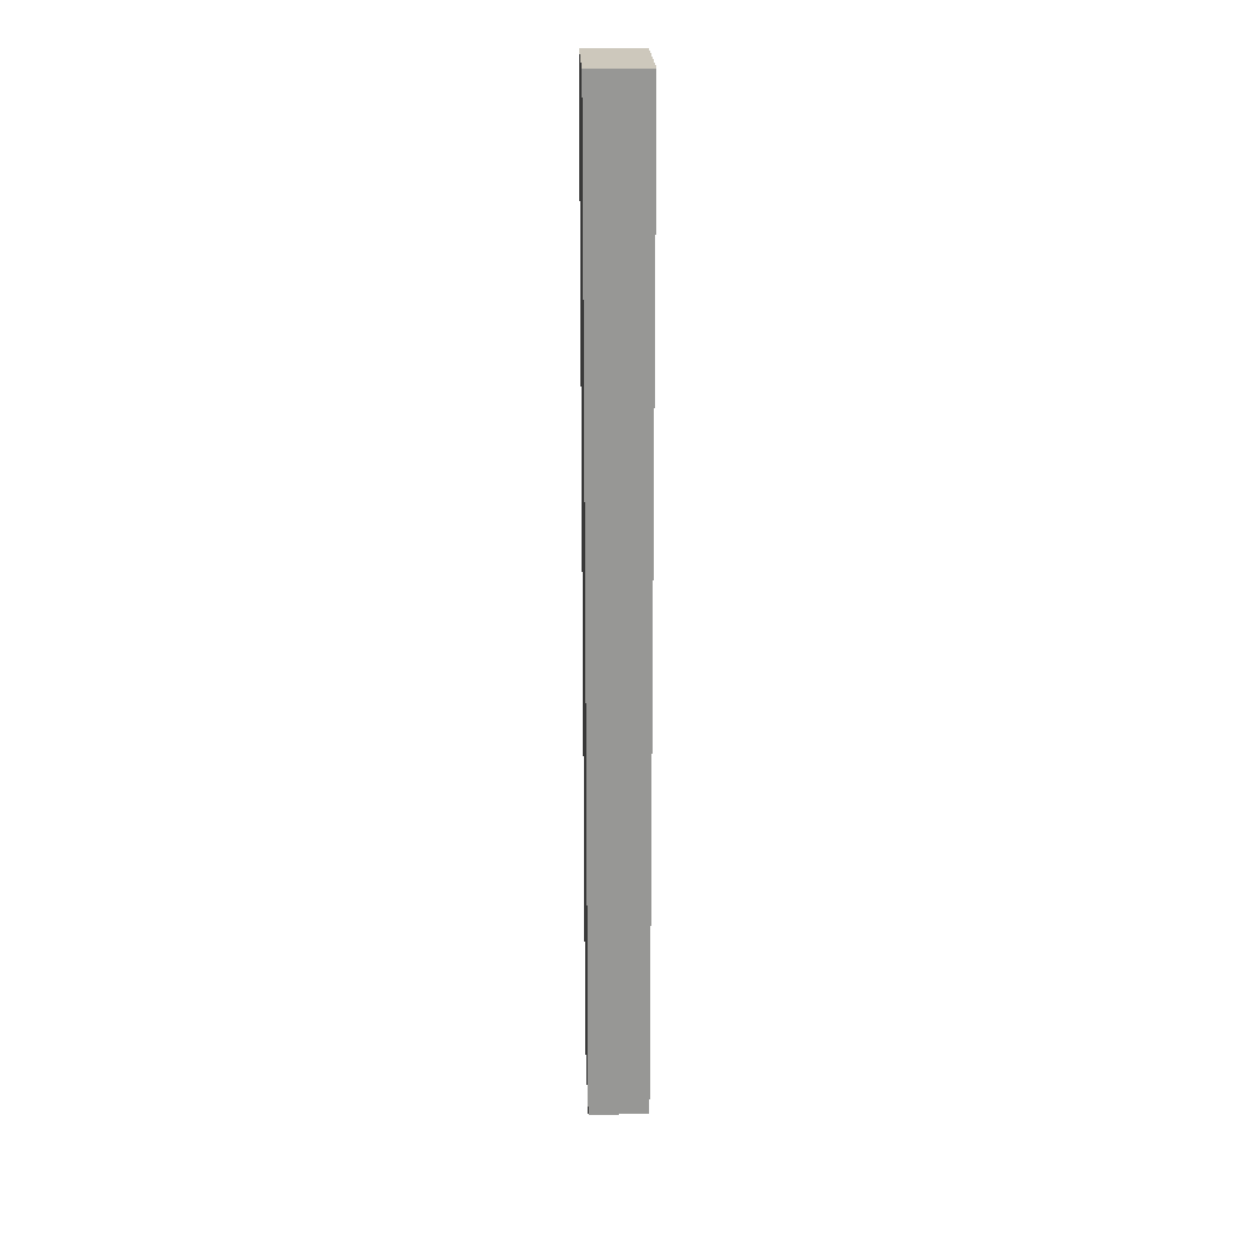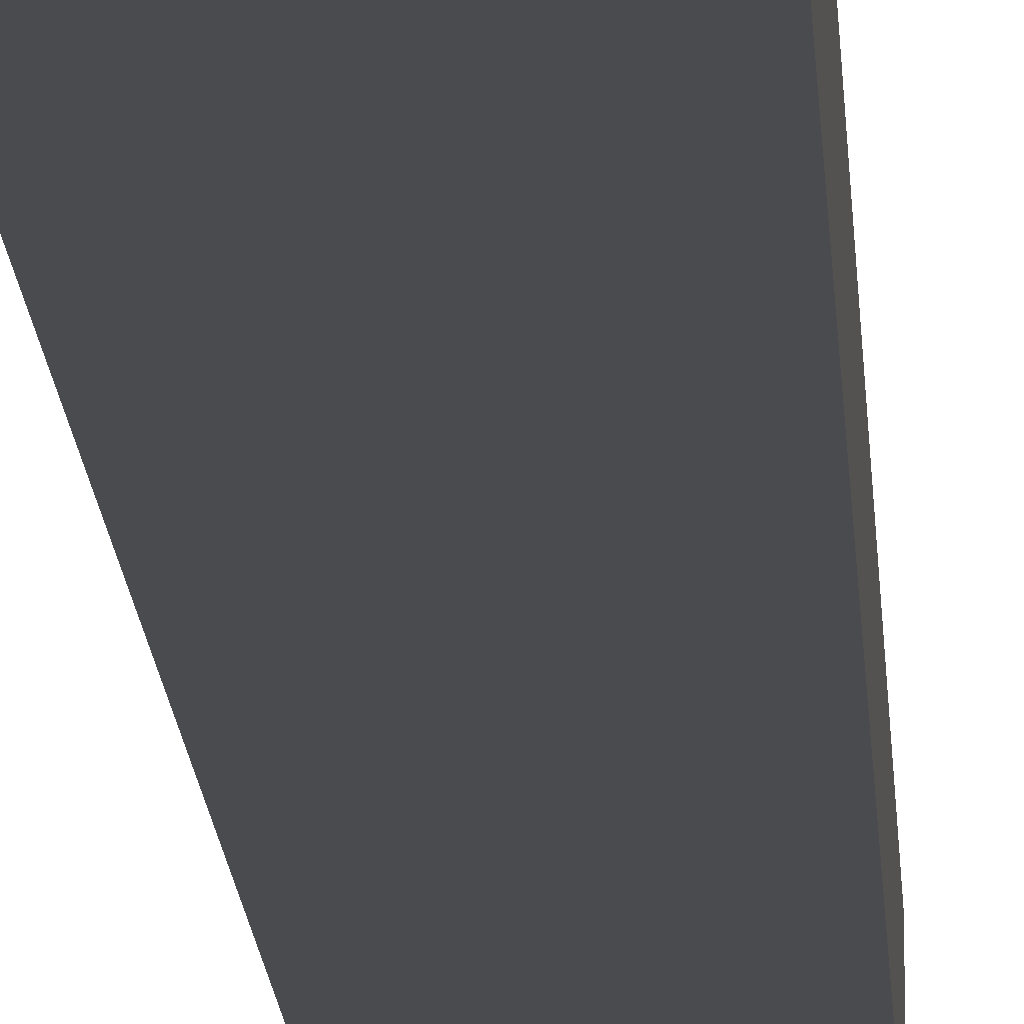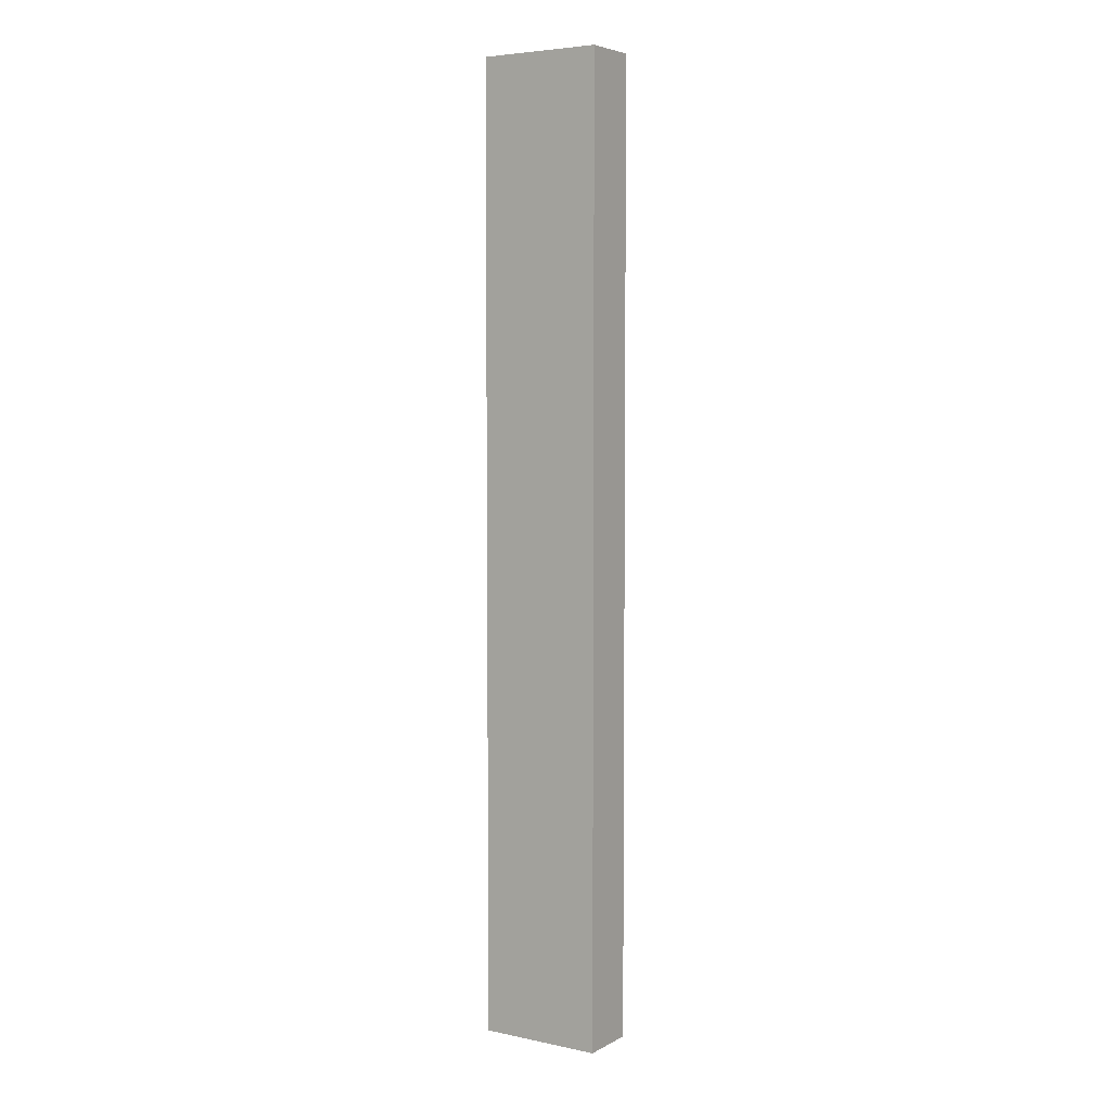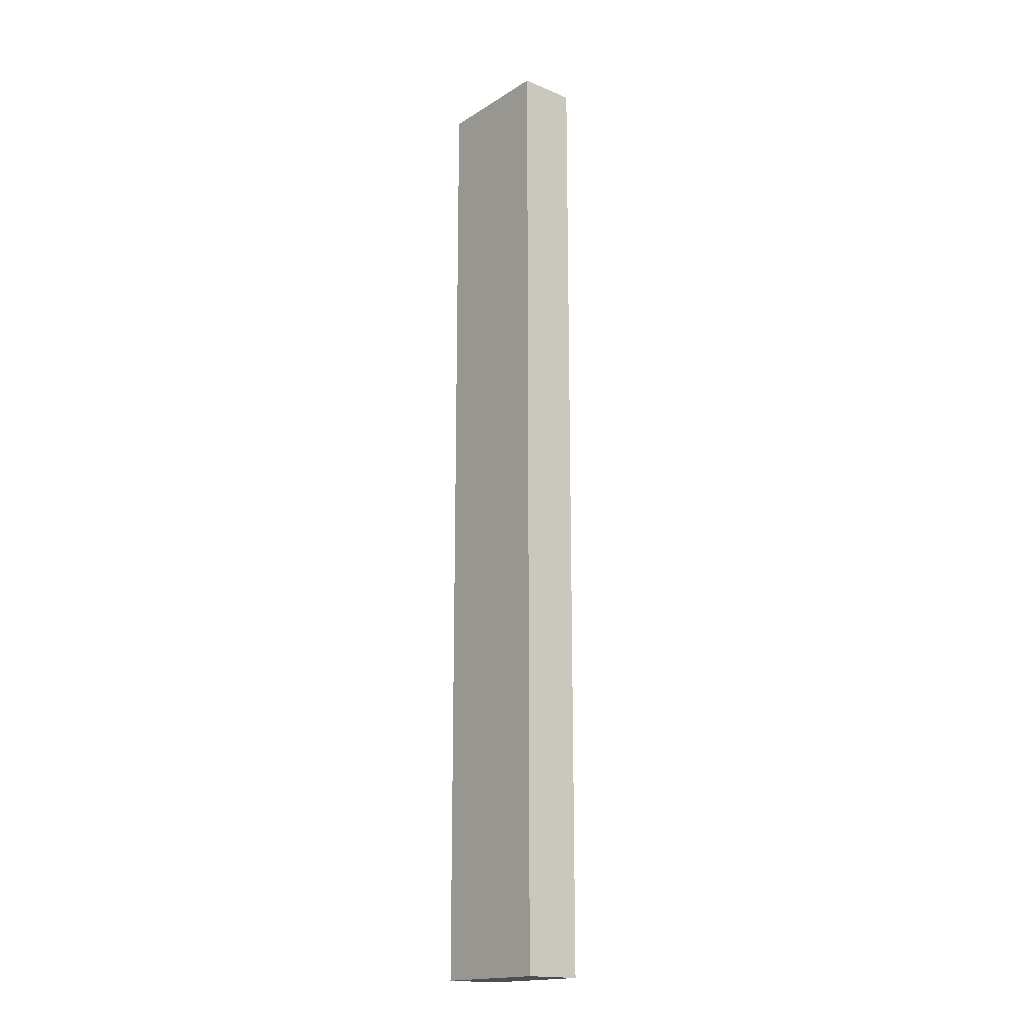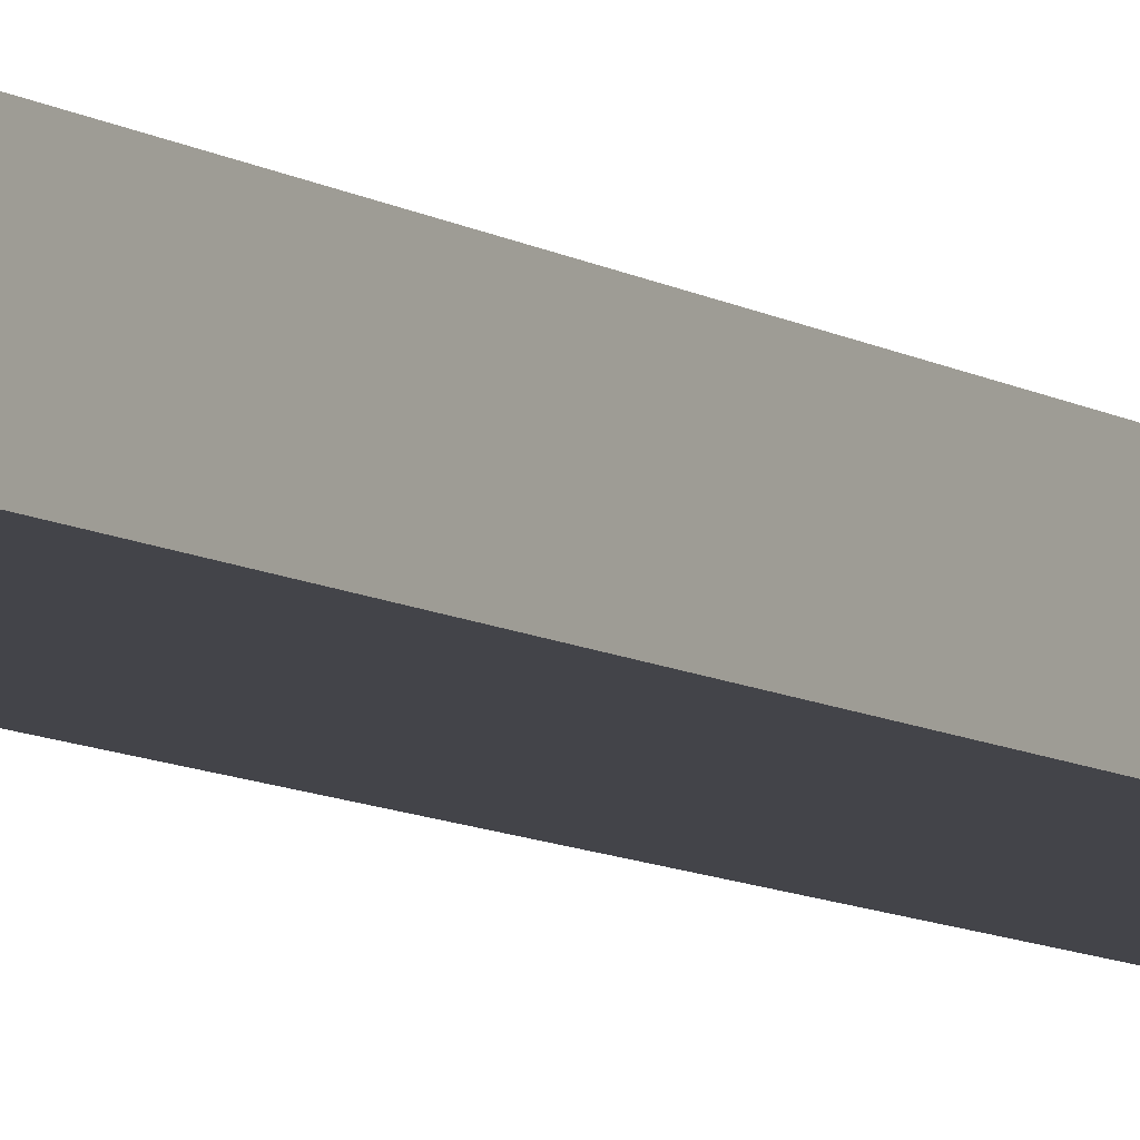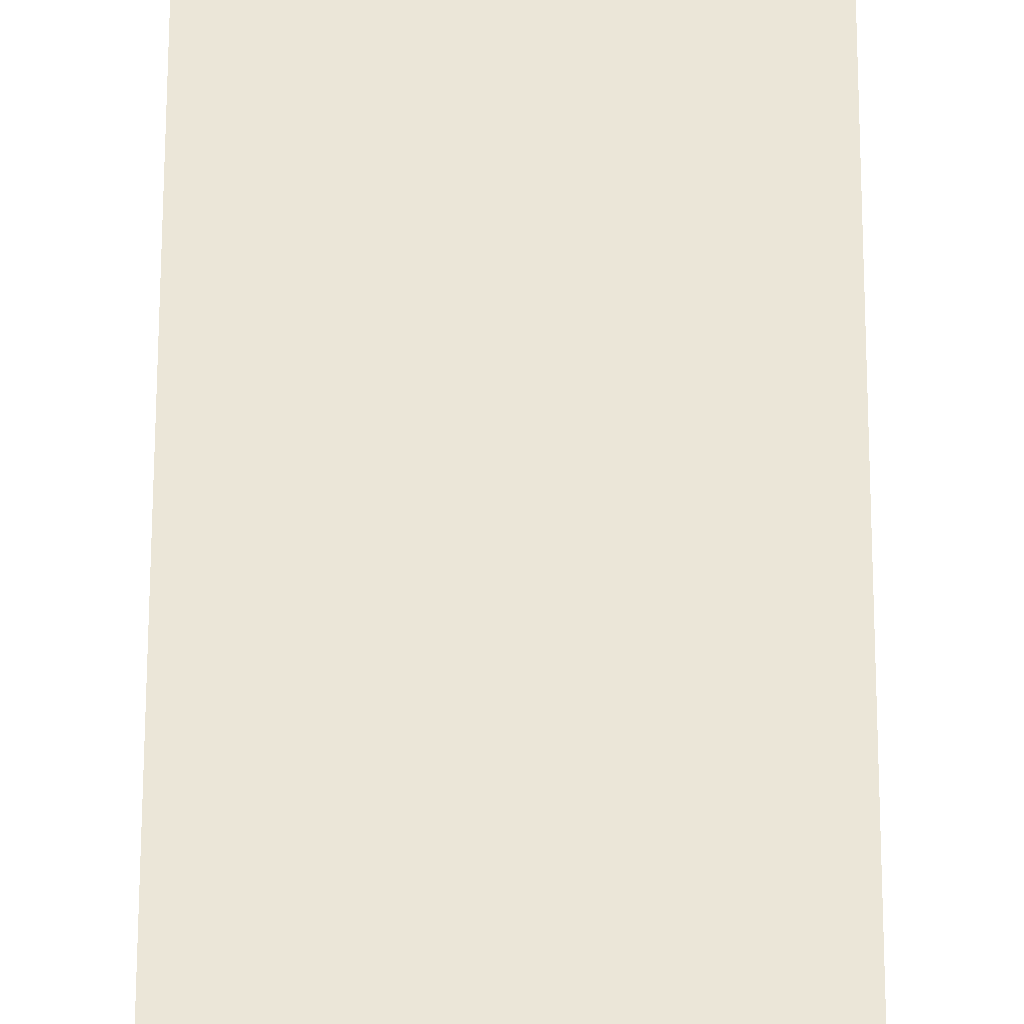
<metadata>
{"format":"obj","ext":"obj","renderer":"f3d","projection":"perspective","resolution":1024,"background":"white","views":[{"elev":22.1,"azim":-92.1,"up":"+Y"},{"elev":-14.1,"azim":-177.1,"up":"+Z"},{"elev":5.1,"azim":32.9,"up":"+Y"},{"elev":-17.4,"azim":50.6,"up":"+Y"},{"elev":-8.4,"azim":-149.4,"up":"+Z"},{"elev":46.2,"azim":0.1,"up":"+Z"}]}
</metadata>
<code>
v -64 500 92.3
v 64 500 92.3
v -64 -500 92.3
v 64 -500 92.3
v -64 -500 152.3
v 64 -500 152.3
v -64 500 152.3
v 64 500 152.3
v -64 -500 92.3
v 64 -500 92.3
v -64 -500 152.3
v 64 -500 152.3
v 64 -500 92.3
v 64 500 92.3
v 64 -500 152.3
v 64 500 152.3
v 64 500 92.3
v -64 500 92.3
v 64 500 152.3
v -64 500 152.3
v -64 500 92.3
v -64 -500 92.3
v -64 500 152.3
v -64 -500 152.3
f 1 2 4 3
f 5 6 8 7
f 9 10 12 11
f 13 14 16 15
f 17 18 20 19
f 21 22 24 23

</code>
